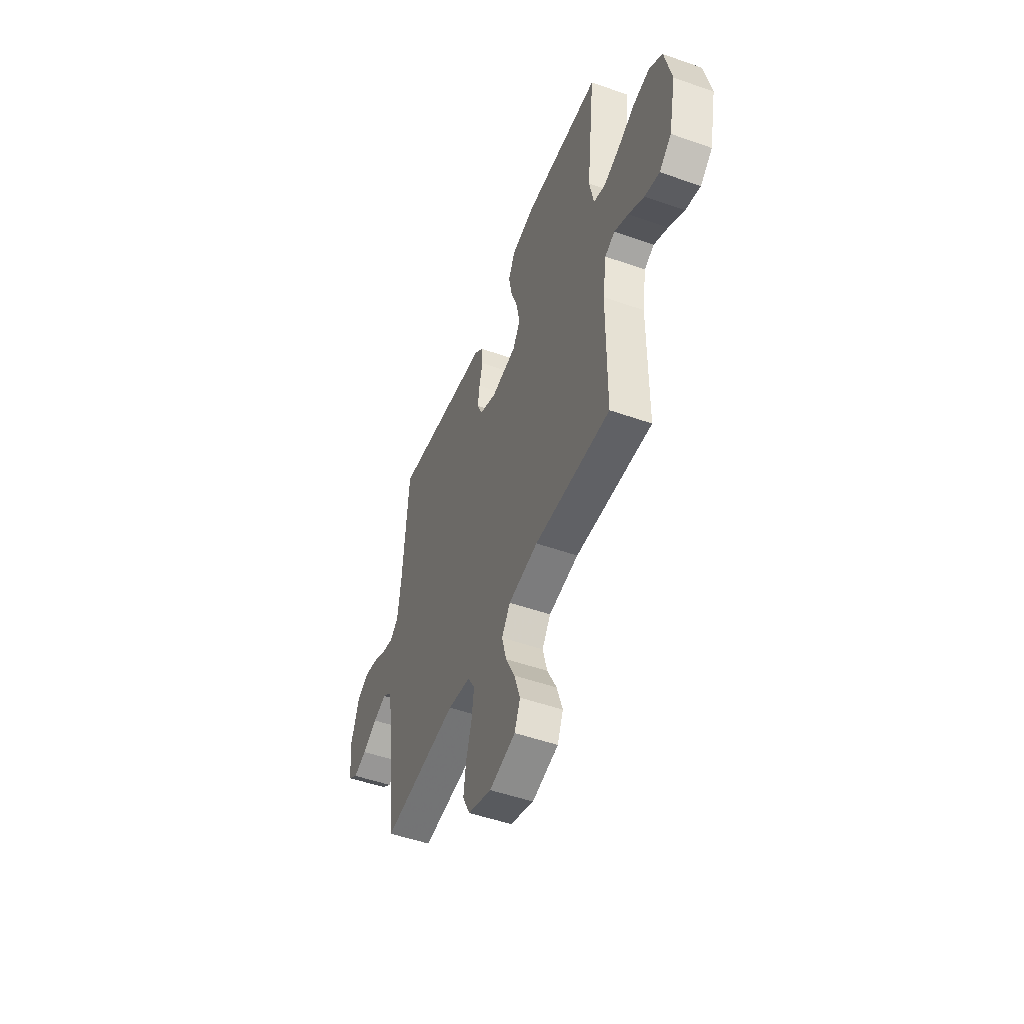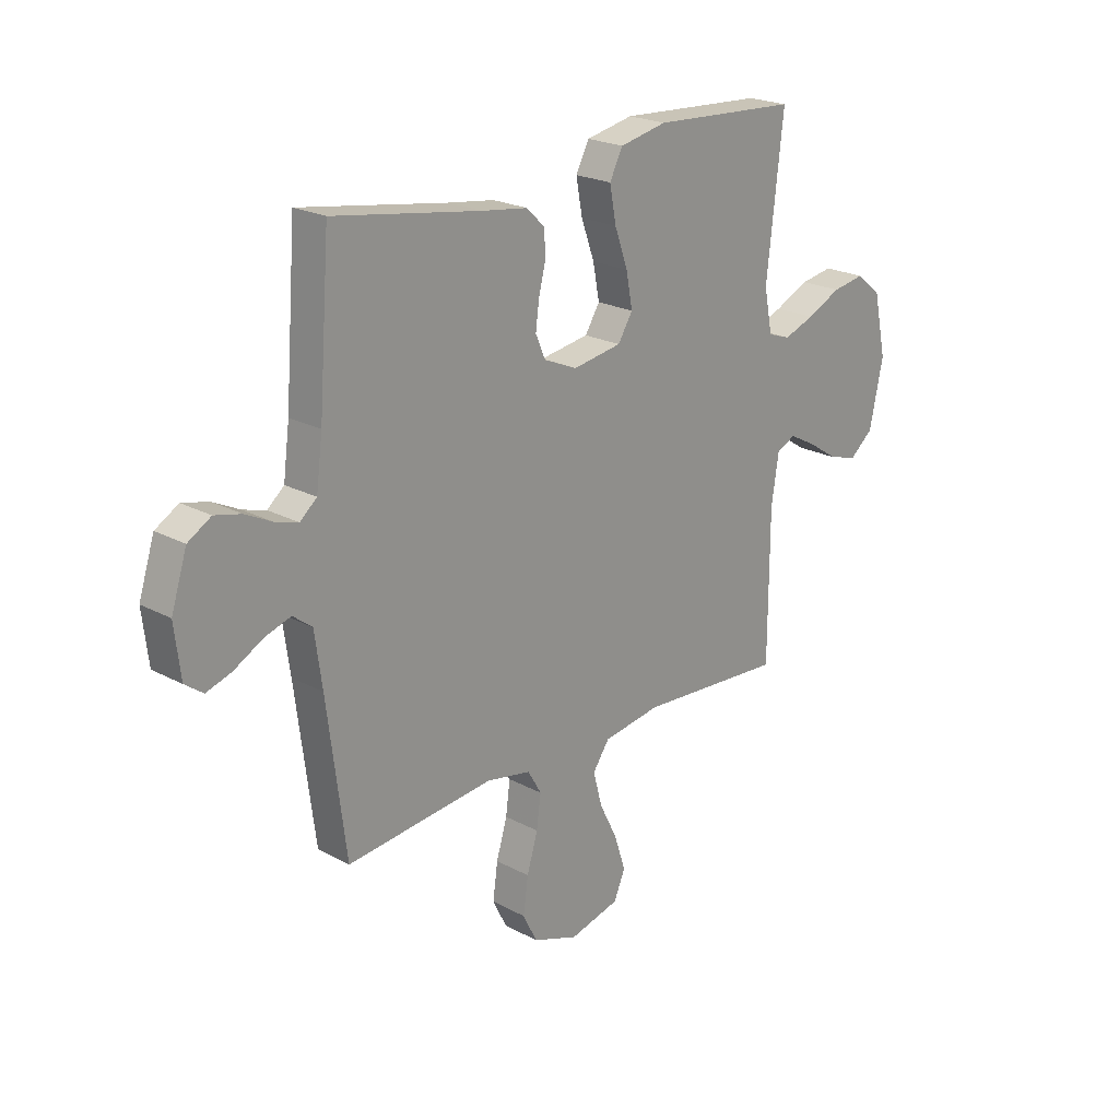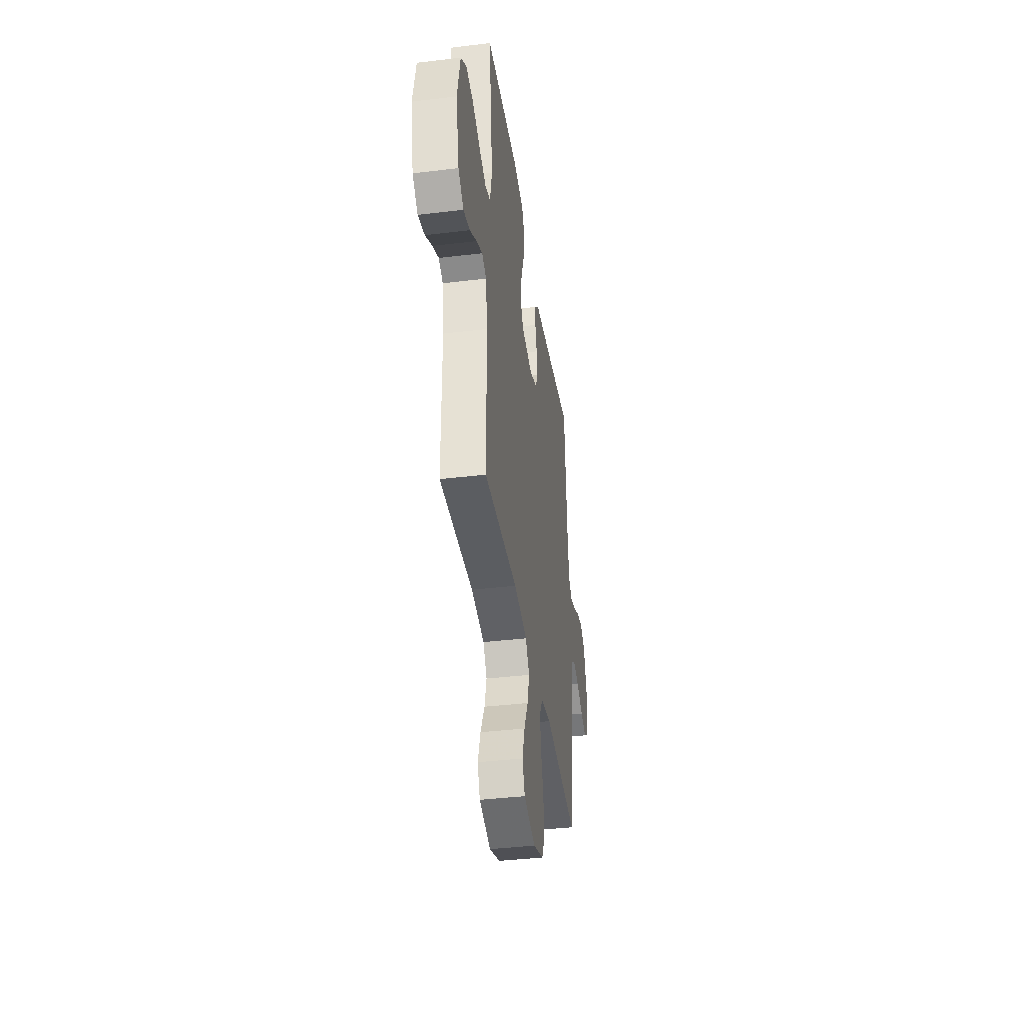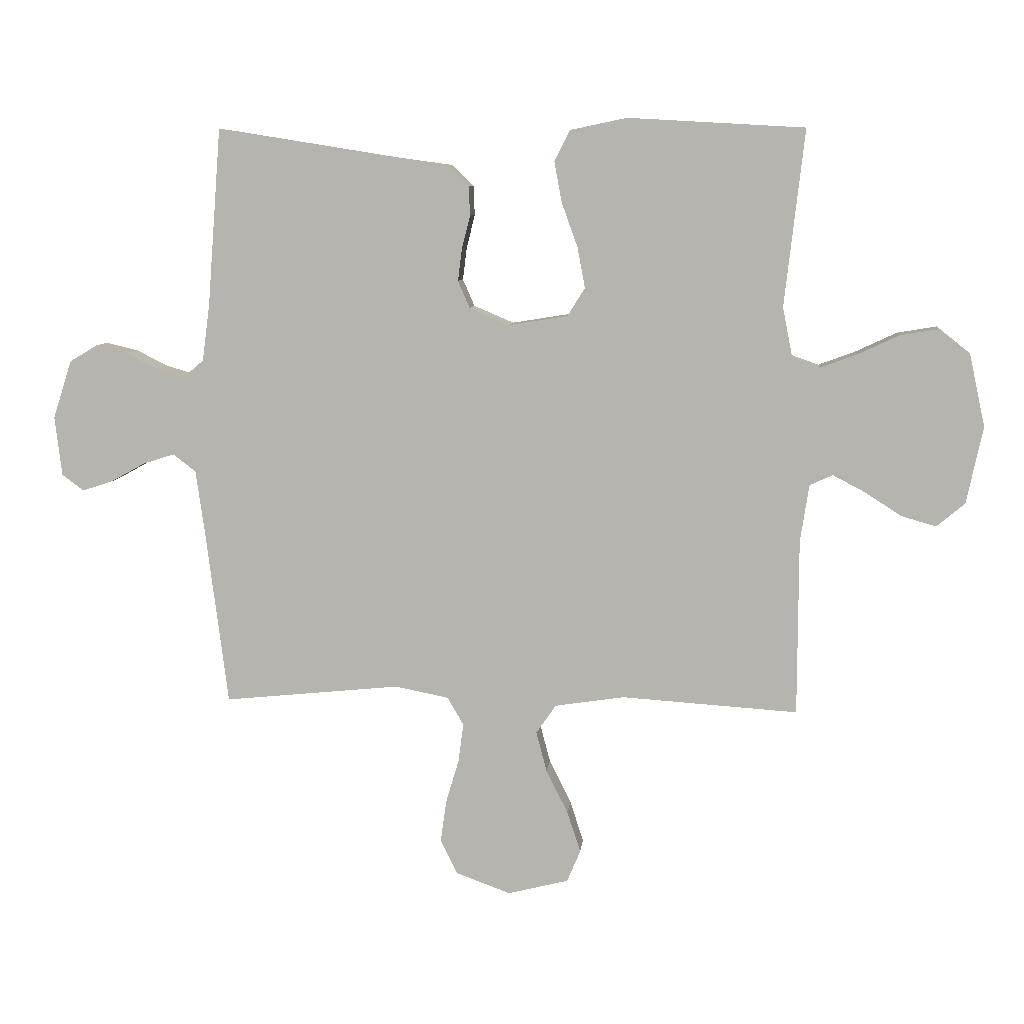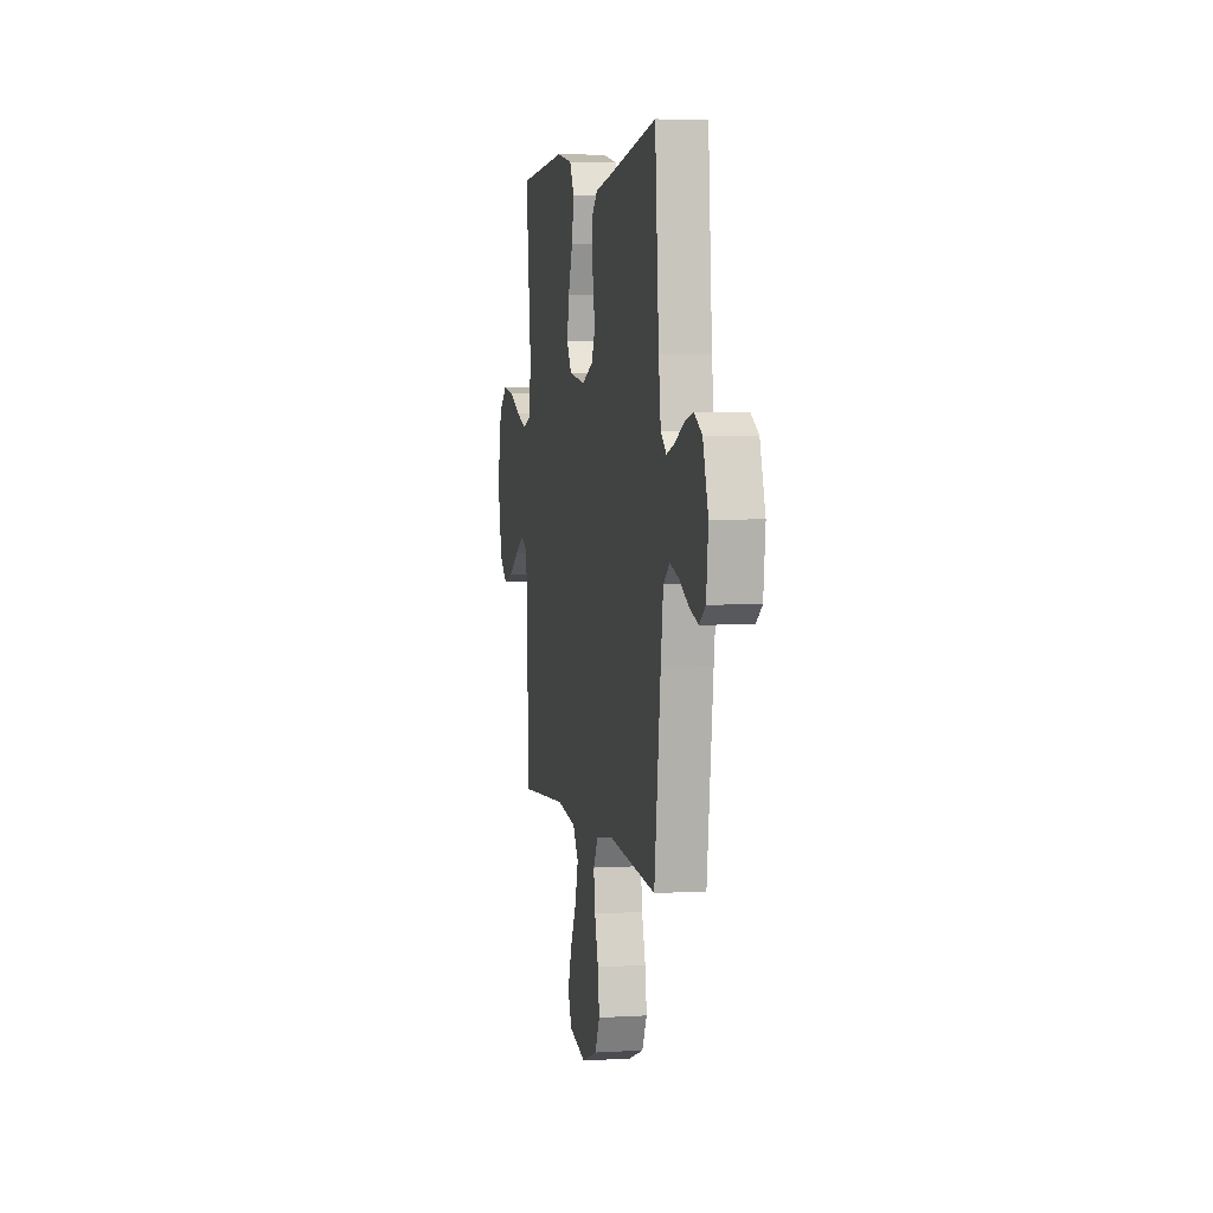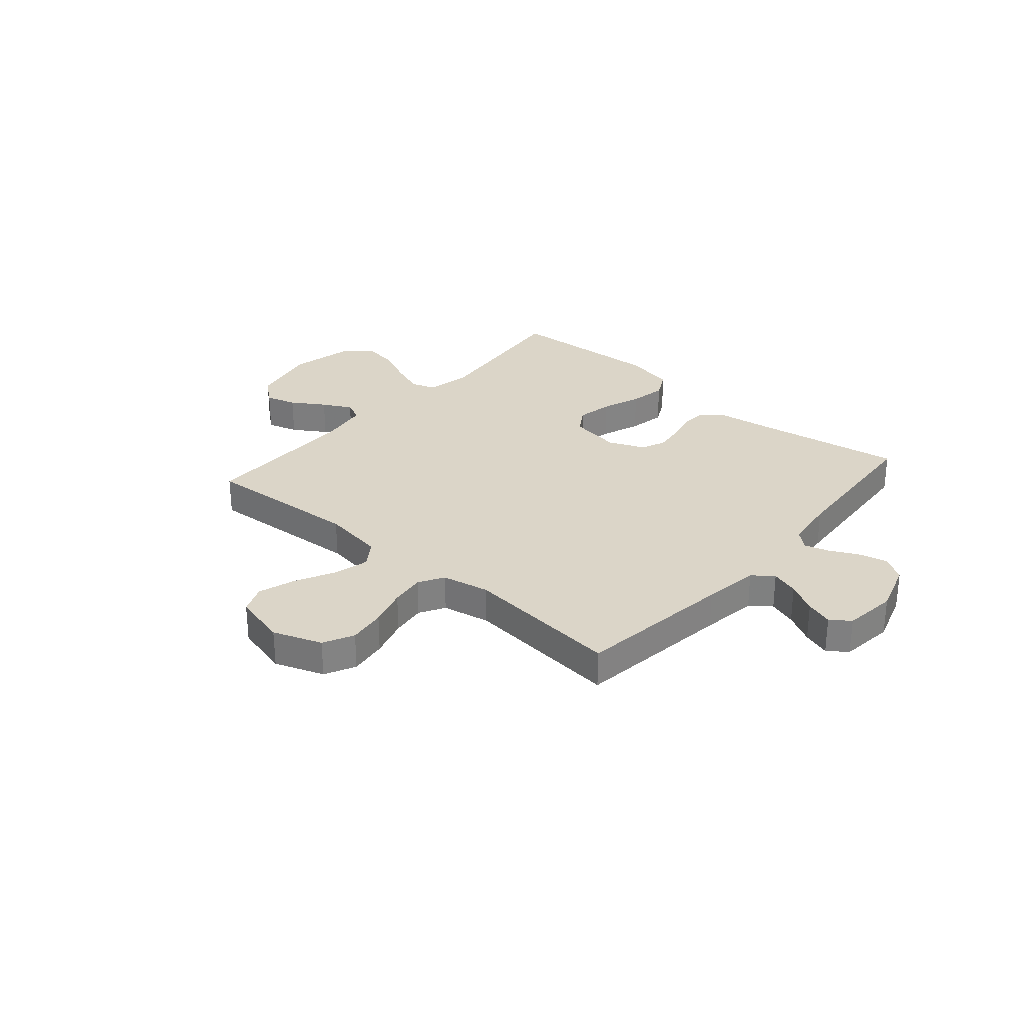
<metadata>
{"format":"obj","ext":"obj","renderer":"f3d","projection":"perspective","resolution":1024,"background":"white","views":[{"elev":-50.5,"azim":68.9,"up":"+Z"},{"elev":22.0,"azim":-46.9,"up":"+Z"},{"elev":-39.5,"azim":98.5,"up":"+Z"},{"elev":8.1,"azim":5.8,"up":"+Z"},{"elev":4.2,"azim":-101.1,"up":"+Z"},{"elev":29.6,"azim":-139.1,"up":"+Y"}]}
</metadata>
<code>
v -0.5 0.07 -0.5
v -0.538 0.07 -0.2
v -0.553 0.07 -0.093
v -0.592 0.07 -0.063
v -0.645 0.07 -0.08
v -0.703 0.07 -0.112
v -0.755 0.07 -0.129
v -0.792 0.07 -0.102
v -0.804 0.07 0
v -0.772 0.07 0.099
v -0.725 0.07 0.127
v -0.671 0.07 0.114
v -0.617 0.07 0.087
v -0.57 0.07 0.073
v -0.536 0.07 0.102
v -0.523 0.07 0.2
v -0.5 0.07 0.5
v -0.2 0.07 0.452
v -0.106 0.07 0.439
v -0.069 0.07 0.403
v -0.067 0.07 0.353
v -0.081 0.07 0.297
v -0.088 0.07 0.242
v -0.068 0.07 0.196
v 0 0.07 0.167
v 0.1 0.07 0.183
v 0.13 0.07 0.231
v 0.117 0.07 0.3
v 0.09 0.07 0.375
v 0.077 0.07 0.445
v 0.104 0.07 0.497
v 0.2 0.07 0.517
v 0.5 0.07 0.5
v 0.466 0.07 0.2
v 0.483 0.07 0.114
v 0.529 0.07 0.098
v 0.592 0.07 0.121
v 0.662 0.07 0.154
v 0.729 0.07 0.165
v 0.78 0.07 0.124
v 0.807 0.07 0
v 0.779 0.07 -0.131
v 0.731 0.07 -0.171
v 0.672 0.07 -0.154
v 0.61 0.07 -0.114
v 0.555 0.07 -0.085
v 0.516 0.07 -0.103
v 0.501 0.07 -0.2
v 0.5 0.07 -0.5
v 0.2 0.07 -0.48
v 0.082 0.07 -0.498
v 0.048 0.07 -0.547
v 0.066 0.07 -0.615
v 0.103 0.07 -0.689
v 0.126 0.07 -0.76
v 0.103 0.07 -0.814
v 0 0.07 -0.84
v -0.093 0.07 -0.806
v -0.122 0.07 -0.748
v -0.112 0.07 -0.676
v -0.09 0.07 -0.602
v -0.081 0.07 -0.536
v -0.109 0.07 -0.488
v -0.2 0.07 -0.47
v -0.5 0 -0.5
v -0.538 0 -0.2
v -0.553 0 -0.093
v -0.592 0 -0.063
v -0.645 0 -0.08
v -0.703 0 -0.112
v -0.755 0 -0.129
v -0.792 0 -0.102
v -0.804 0 0
v -0.772 0 0.099
v -0.725 0 0.127
v -0.671 0 0.114
v -0.617 0 0.087
v -0.57 0 0.073
v -0.536 0 0.102
v -0.523 0 0.2
v -0.5 0 0.5
v -0.2 0 0.452
v -0.106 0 0.439
v -0.069 0 0.403
v -0.067 0 0.353
v -0.081 0 0.297
v -0.088 0 0.242
v -0.068 0 0.196
v 0 0 0.167
v 0.1 0 0.183
v 0.13 0 0.231
v 0.117 0 0.3
v 0.09 0 0.375
v 0.077 0 0.445
v 0.104 0 0.497
v 0.2 0 0.517
v 0.5 0 0.5
v 0.466 0 0.2
v 0.483 0 0.114
v 0.529 0 0.098
v 0.592 0 0.121
v 0.662 0 0.154
v 0.729 0 0.165
v 0.78 0 0.124
v 0.807 0 0
v 0.779 0 -0.131
v 0.731 0 -0.171
v 0.672 0 -0.154
v 0.61 0 -0.114
v 0.555 0 -0.085
v 0.516 0 -0.103
v 0.501 0 -0.2
v 0.5 0 -0.5
v 0.2 0 -0.48
v 0.082 0 -0.498
v 0.048 0 -0.547
v 0.066 0 -0.615
v 0.103 0 -0.689
v 0.126 0 -0.76
v 0.103 0 -0.814
v 0 0 -0.84
v -0.093 0 -0.806
v -0.122 0 -0.748
v -0.112 0 -0.676
v -0.09 0 -0.602
v -0.081 0 -0.536
v -0.109 0 -0.488
v -0.2 0 -0.47
f 58 59 60 61
f 58 61 62
f 57 58 62
f 56 57 62
f 53 54 55 56
f 52 53 56 62
f 51 52 62 63
f 48 49 50
f 47 48 50 51
f 42 43 44 45
f 42 45 46
f 41 42 46
f 40 41 46
f 37 38 39 40
f 36 37 40 46
f 35 36 46 47
f 31 32 33 34
f 28 29 30 31
f 27 28 31 34
f 26 27 34 35
f 19 20 21 22
f 18 19 22 23
f 16 17 18 23
f 15 16 23 24
f 10 11 12 13
f 10 13 14
f 9 10 14
f 8 9 14
f 5 6 7 8
f 4 5 8 14
f 3 4 14 15
f 64 1 2
f 25 26 35 47
f 47 51 63 64
f 24 25 47 64
f 15 24 64
f 2 3 15 64
f 125 124 123 122
f 126 125 122
f 126 122 121
f 126 121 120
f 120 119 118 117
f 126 120 117 116
f 127 126 116 115
f 114 113 112
f 115 114 112 111
f 109 108 107 106
f 110 109 106
f 110 106 105
f 110 105 104
f 104 103 102 101
f 110 104 101 100
f 111 110 100 99
f 98 97 96 95
f 95 94 93 92
f 98 95 92 91
f 99 98 91 90
f 86 85 84 83
f 87 86 83 82
f 87 82 81 80
f 88 87 80 79
f 77 76 75 74
f 78 77 74
f 78 74 73
f 78 73 72
f 72 71 70 69
f 78 72 69 68
f 79 78 68 67
f 66 65 128
f 111 99 90 89
f 128 127 115 111
f 128 111 89 88
f 128 88 79
f 128 79 67 66
f 1 65 66 2
f 2 66 67 3
f 3 67 68 4
f 4 68 69 5
f 5 69 70 6
f 6 70 71 7
f 7 71 72 8
f 8 72 73 9
f 9 73 74 10
f 10 74 75 11
f 11 75 76 12
f 12 76 77 13
f 13 77 78 14
f 14 78 79 15
f 15 79 80 16
f 16 80 81 17
f 17 81 82 18
f 18 82 83 19
f 19 83 84 20
f 20 84 85 21
f 21 85 86 22
f 22 86 87 23
f 23 87 88 24
f 24 88 89 25
f 25 89 90 26
f 26 90 91 27
f 27 91 92 28
f 28 92 93 29
f 29 93 94 30
f 30 94 95 31
f 31 95 96 32
f 32 96 97 33
f 33 97 98 34
f 34 98 99 35
f 35 99 100 36
f 36 100 101 37
f 37 101 102 38
f 38 102 103 39
f 39 103 104 40
f 40 104 105 41
f 41 105 106 42
f 42 106 107 43
f 43 107 108 44
f 44 108 109 45
f 45 109 110 46
f 46 110 111 47
f 47 111 112 48
f 48 112 113 49
f 49 113 114 50
f 50 114 115 51
f 51 115 116 52
f 52 116 117 53
f 53 117 118 54
f 54 118 119 55
f 55 119 120 56
f 56 120 121 57
f 57 121 122 58
f 58 122 123 59
f 59 123 124 60
f 60 124 125 61
f 61 125 126 62
f 62 126 127 63
f 63 127 128 64
f 64 128 65 1

</code>
